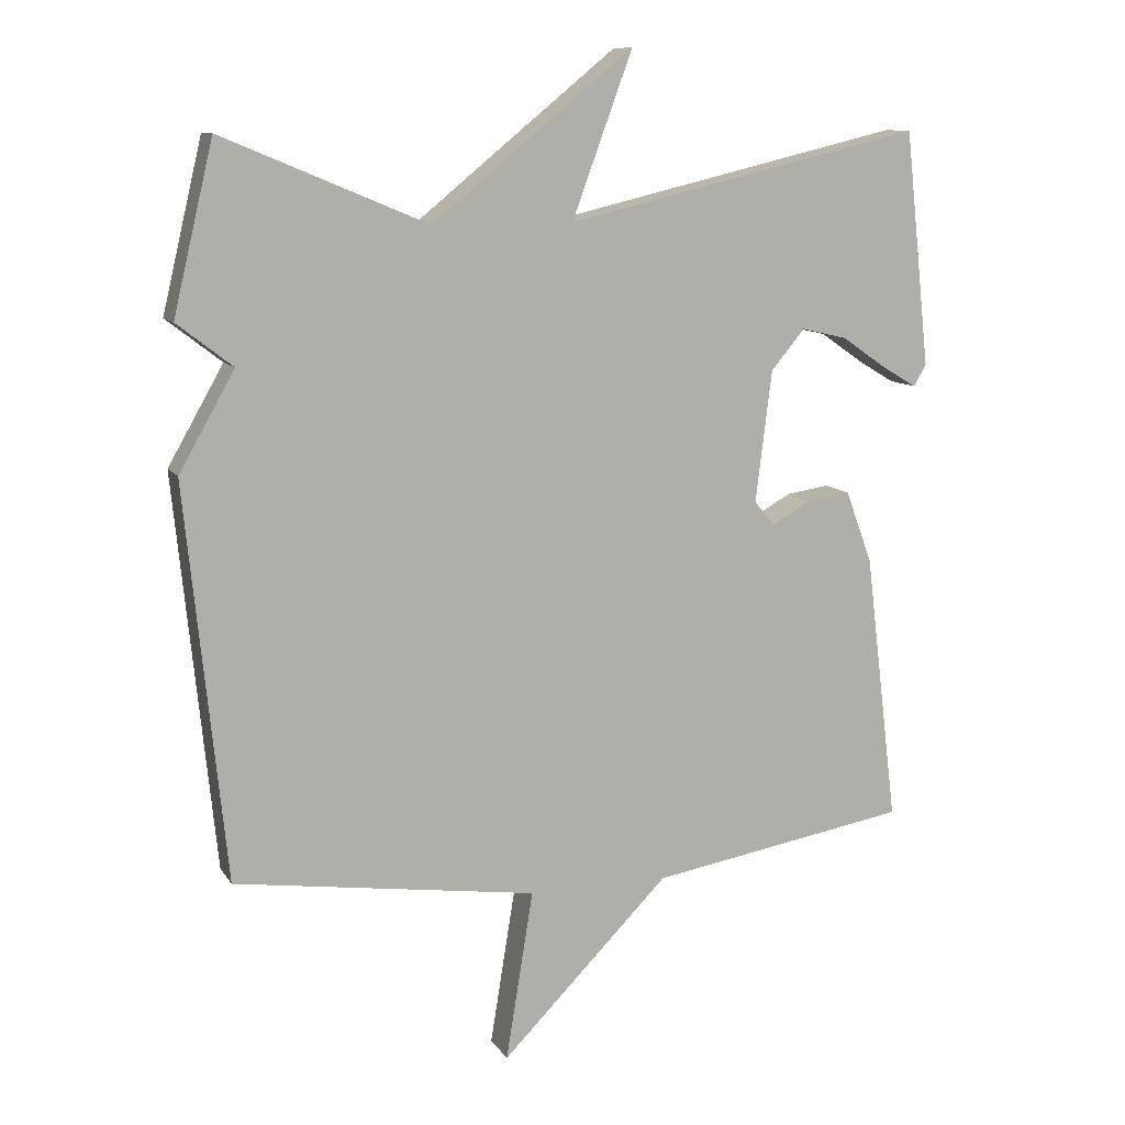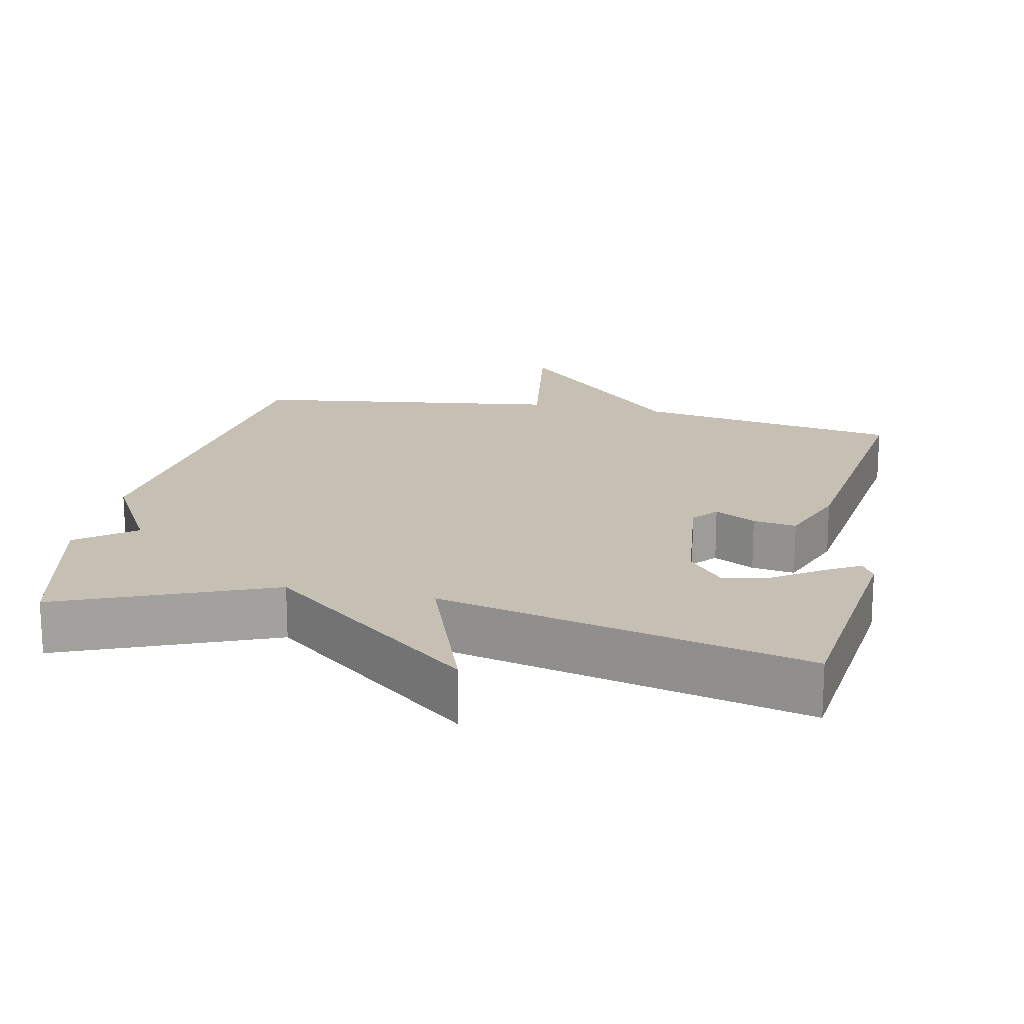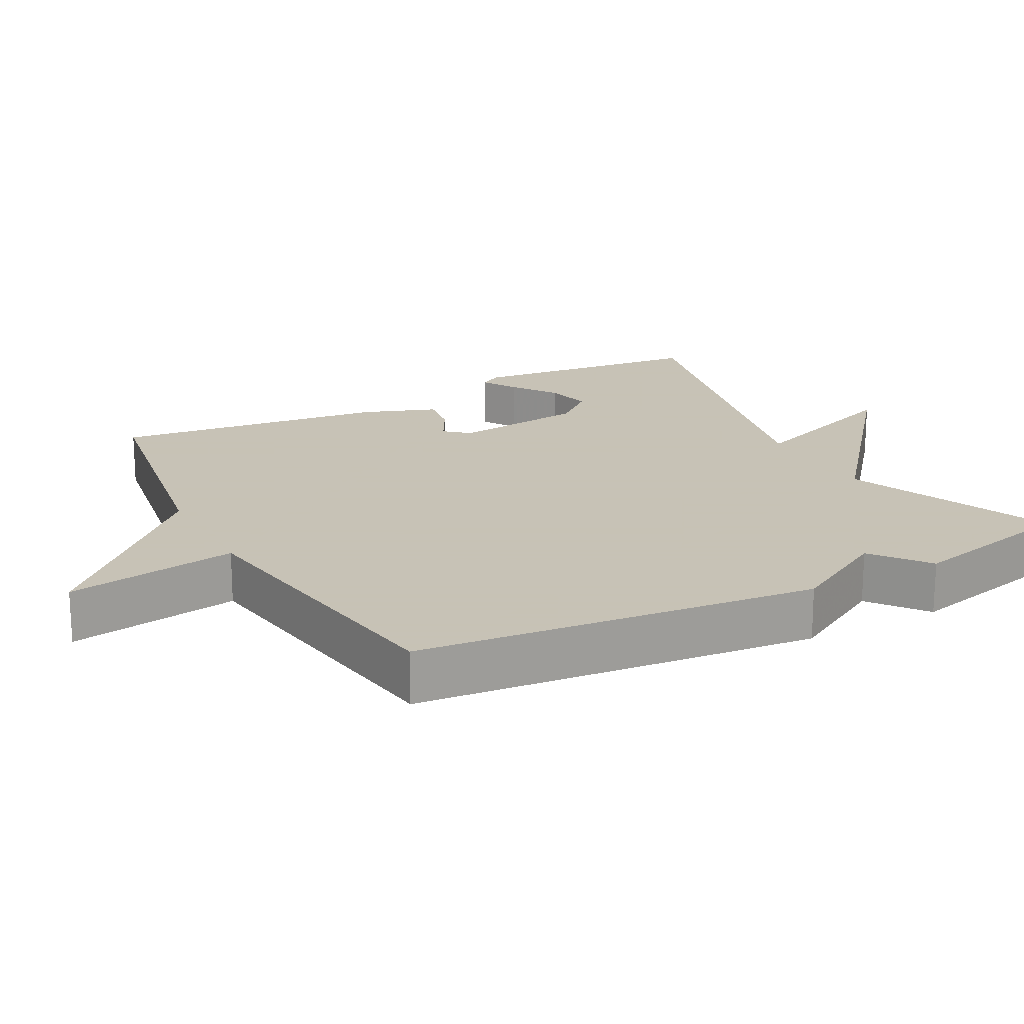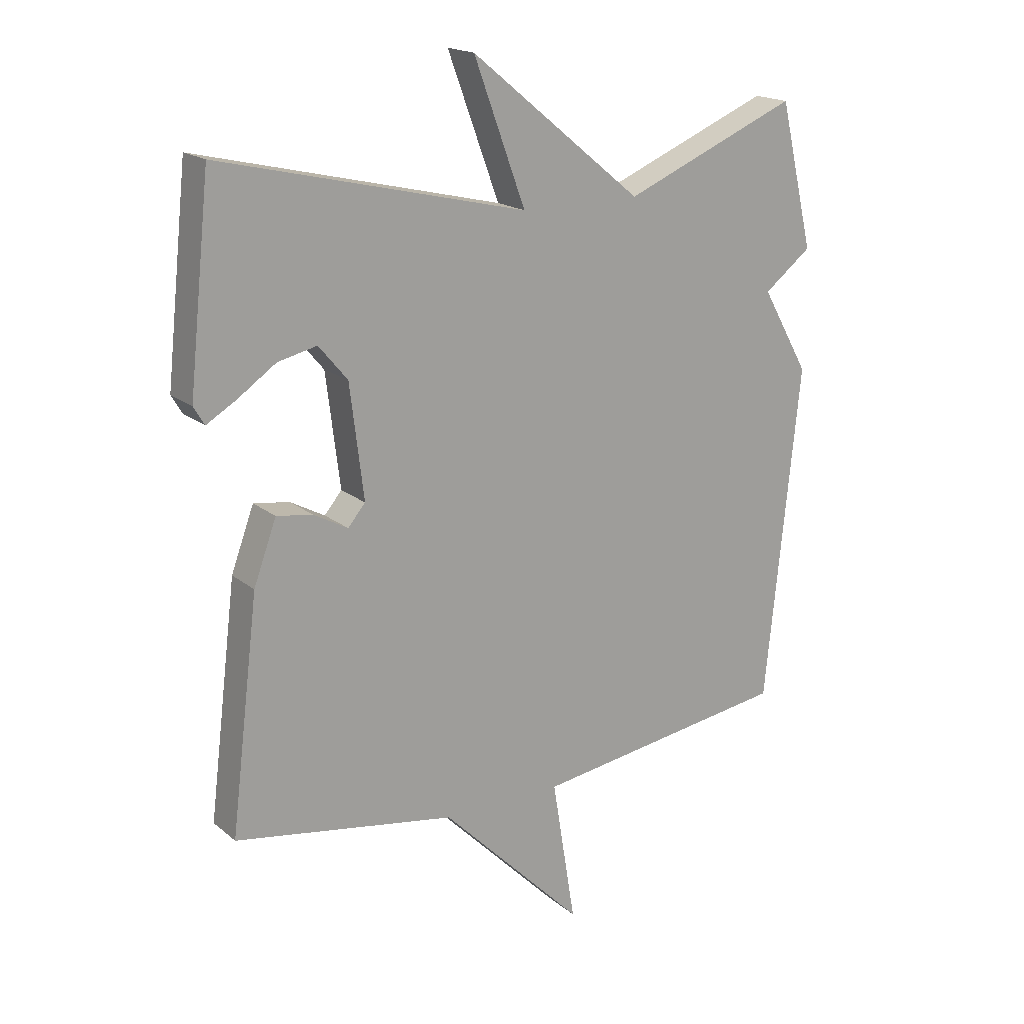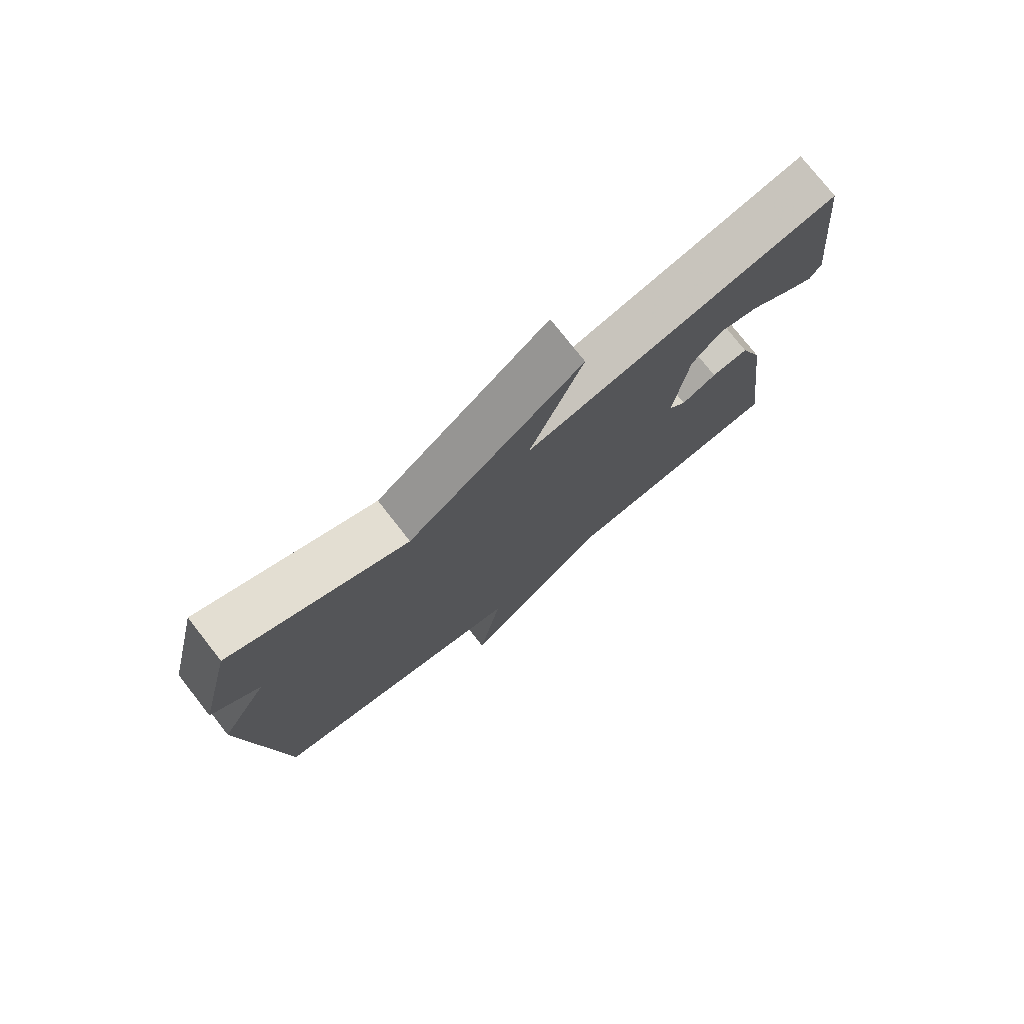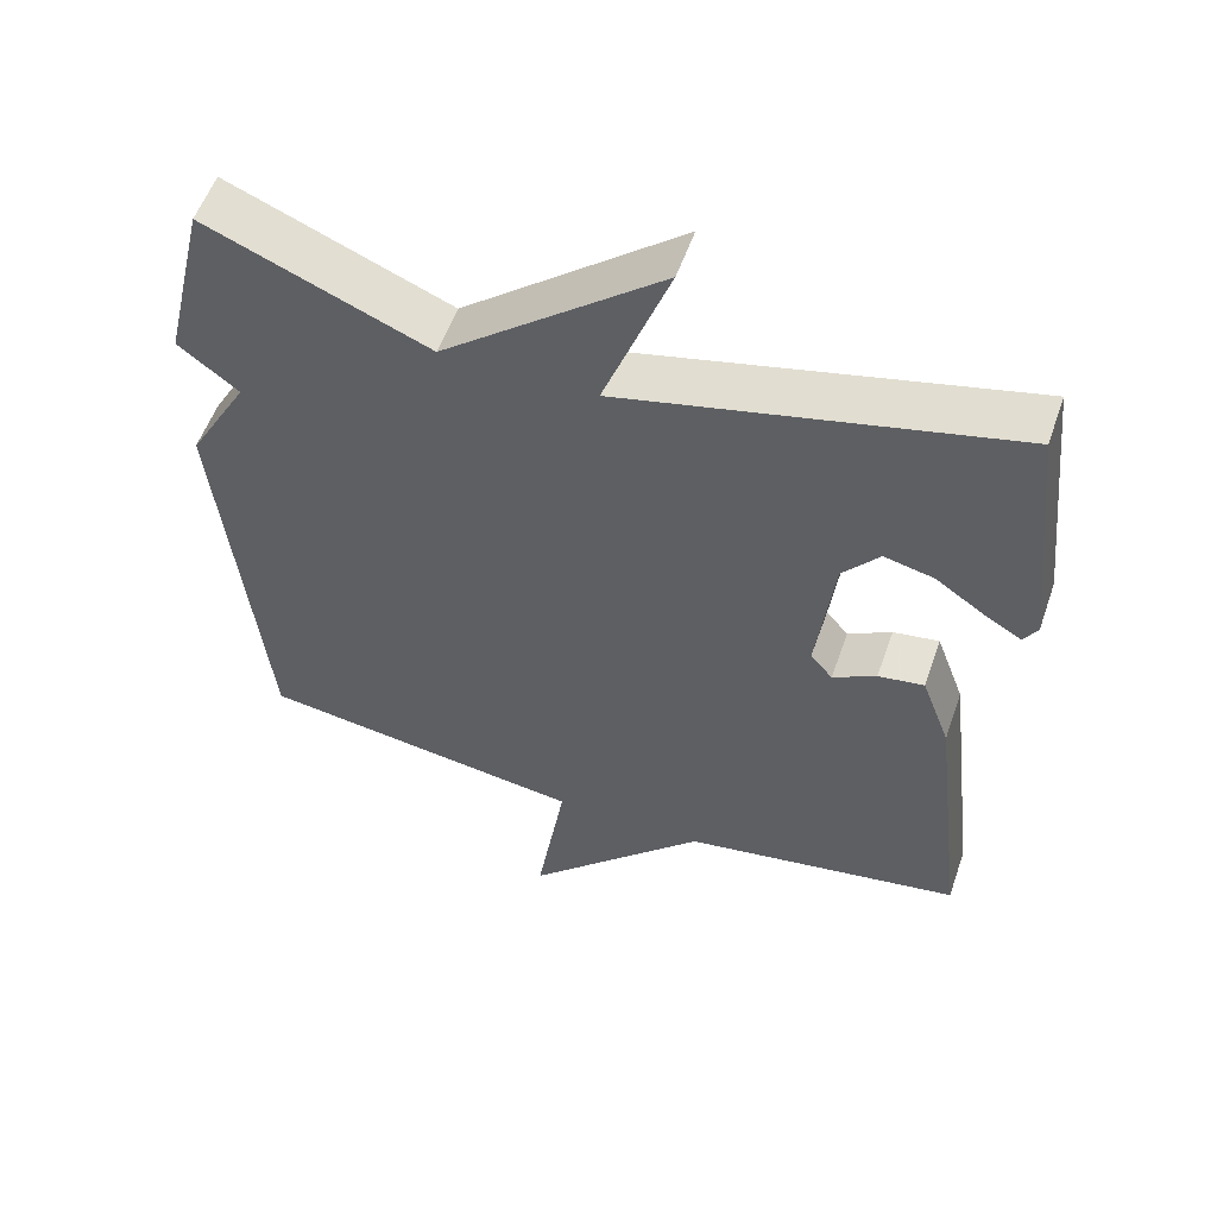
<metadata>
{"format":"obj","ext":"obj","renderer":"f3d","projection":"perspective","resolution":1024,"background":"white","views":[{"elev":10.5,"azim":-20.2,"up":"+Z"},{"elev":18.1,"azim":12.2,"up":"+Y"},{"elev":19.1,"azim":-118.2,"up":"+Y"},{"elev":18.3,"azim":146.4,"up":"+Z"},{"elev":76.9,"azim":-38.1,"up":"+Z"},{"elev":55.2,"azim":19.1,"up":"+Z"}]}
</metadata>
<code>
v -0.5 0.07 0.5
v -0.209 0.07 0.379
v 0.077 0.07 0.612
v -0.009 0.07 0.379
v 0.5 0.07 0.5
v 0.536 0.07 0.166
v 0.518 0.07 0.136
v 0.469 0.07 0.165
v 0.405 0.07 0.209
v 0.34 0.07 0.224
v 0.292 0.07 0.167
v 0.269 0.07 -0.02
v 0.298 0.07 -0.054
v 0.355 0.07 -0.023
v 0.415 0.07 -0.014
v 0.453 0.07 -0.117
v 0.5 0.07 -0.5
v 0.131 0.07 -0.562
v -0.108 0.07 -0.803
v -0.069 0.07 -0.562
v -0.5 0.07 -0.5
v -0.557 0.07 0.06
v -0.478 0.07 0.199
v -0.557 0.07 0.26
v -0.5 0 0.5
v -0.209 0 0.379
v 0.077 0 0.612
v -0.009 0 0.379
v 0.5 0 0.5
v 0.536 0 0.166
v 0.518 0 0.136
v 0.469 0 0.165
v 0.405 0 0.209
v 0.34 0 0.224
v 0.292 0 0.167
v 0.269 0 -0.02
v 0.298 0 -0.054
v 0.355 0 -0.023
v 0.415 0 -0.014
v 0.453 0 -0.117
v 0.5 0 -0.5
v 0.131 0 -0.562
v -0.108 0 -0.803
v -0.069 0 -0.562
v -0.5 0 -0.5
v -0.557 0 0.06
v -0.478 0 0.199
v -0.557 0 0.26
f 23 24 1 2
f 22 23 2
f 21 22 2
f 20 21 2
f 18 19 20
f 17 18 20
f 16 17 20
f 15 16 20
f 14 15 20
f 13 14 20
f 12 13 20 2
f 11 12 2
f 10 11 2
f 9 10 2
f 7 8 9
f 6 7 9
f 5 6 9
f 4 5 9
f 4 9 2
f 2 3 4
f 26 25 48 47
f 26 47 46
f 26 46 45
f 26 45 44
f 44 43 42
f 44 42 41
f 44 41 40
f 44 40 39
f 44 39 38
f 44 38 37
f 26 44 37 36
f 26 36 35
f 26 35 34
f 26 34 33
f 33 32 31
f 33 31 30
f 33 30 29
f 33 29 28
f 26 33 28
f 28 27 26
f 1 25 26 2
f 2 26 27 3
f 3 27 28 4
f 4 28 29 5
f 5 29 30 6
f 6 30 31 7
f 7 31 32 8
f 8 32 33 9
f 9 33 34 10
f 10 34 35 11
f 11 35 36 12
f 12 36 37 13
f 13 37 38 14
f 14 38 39 15
f 15 39 40 16
f 16 40 41 17
f 17 41 42 18
f 18 42 43 19
f 19 43 44 20
f 20 44 45 21
f 21 45 46 22
f 22 46 47 23
f 23 47 48 24
f 24 48 25 1

</code>
